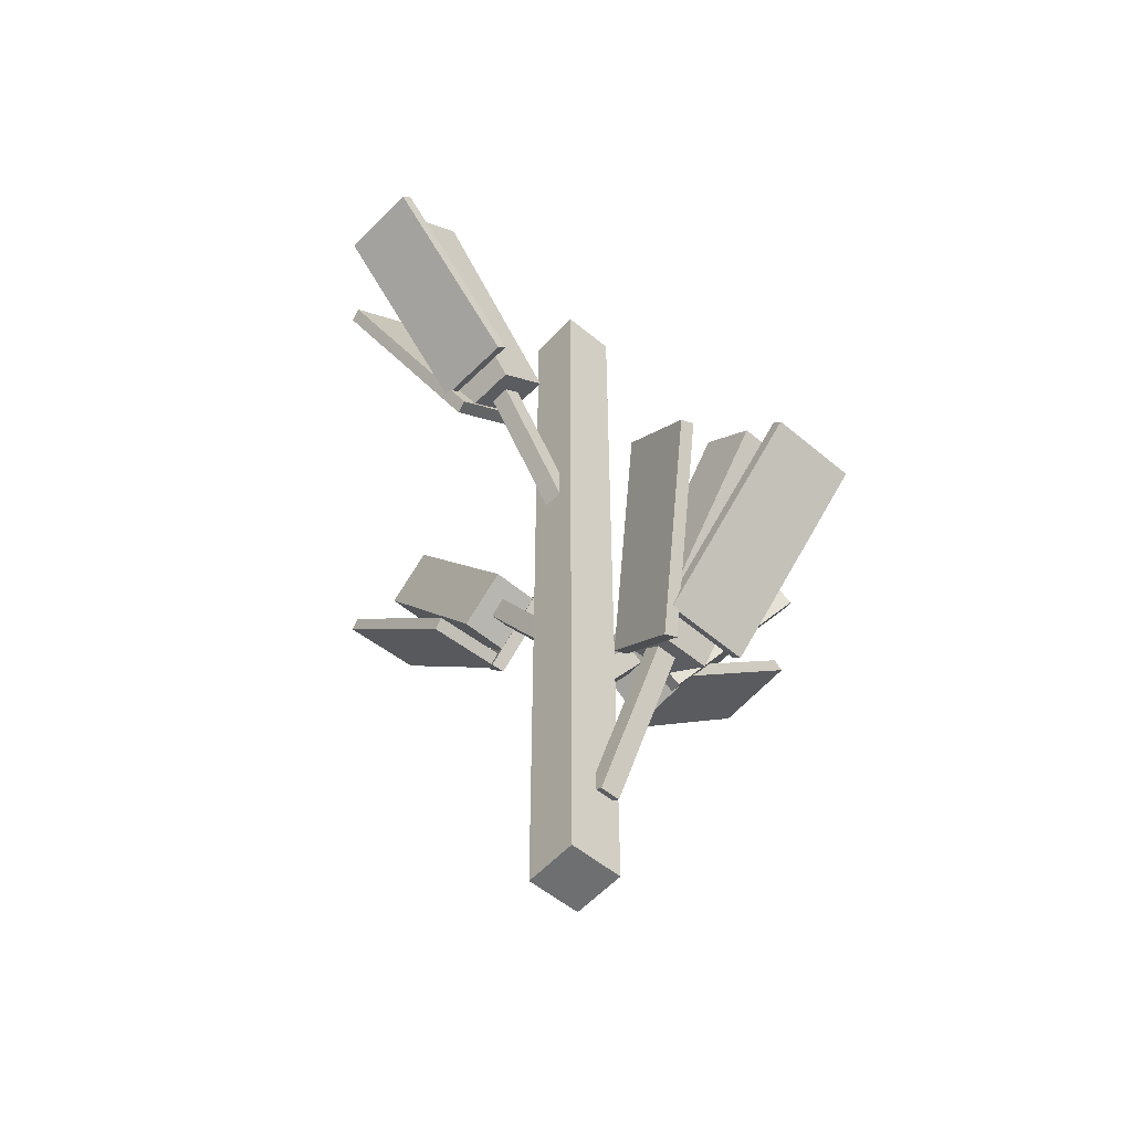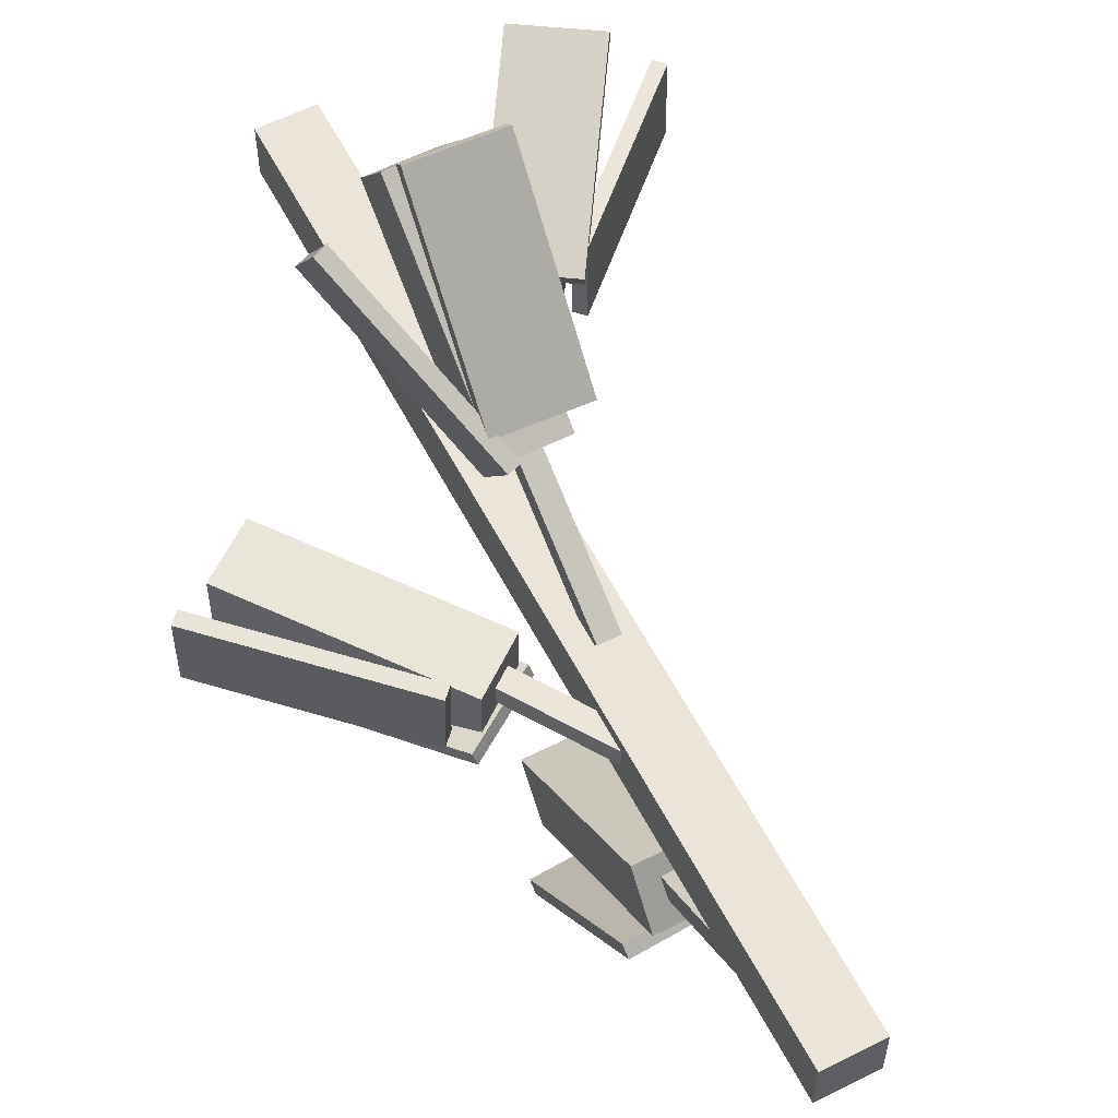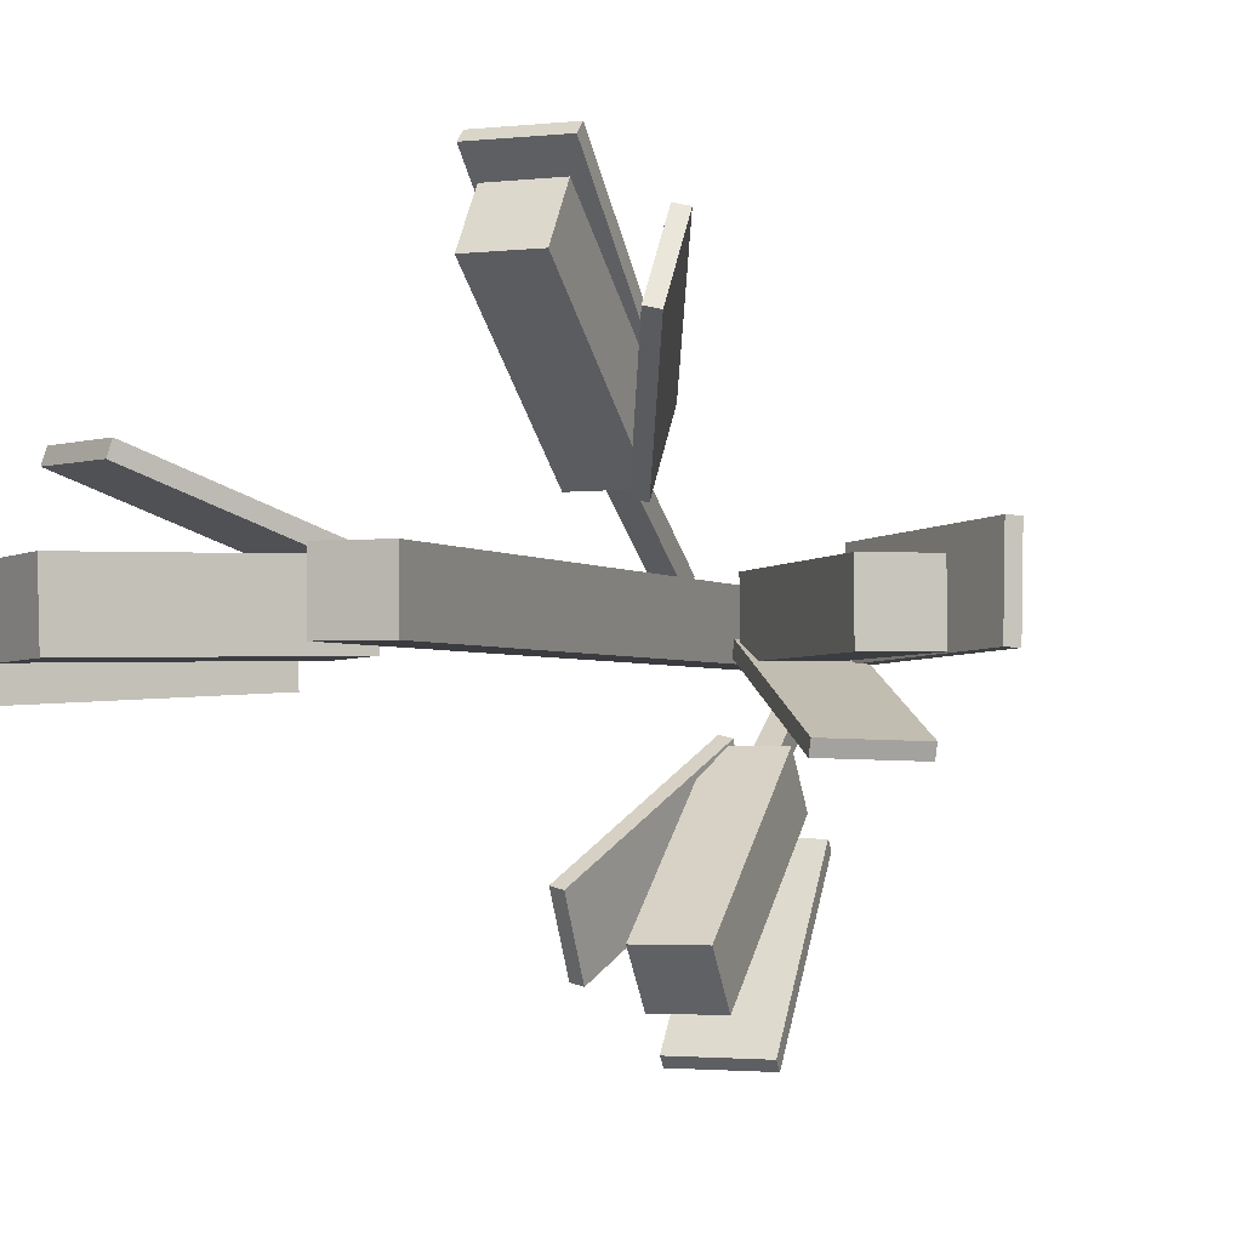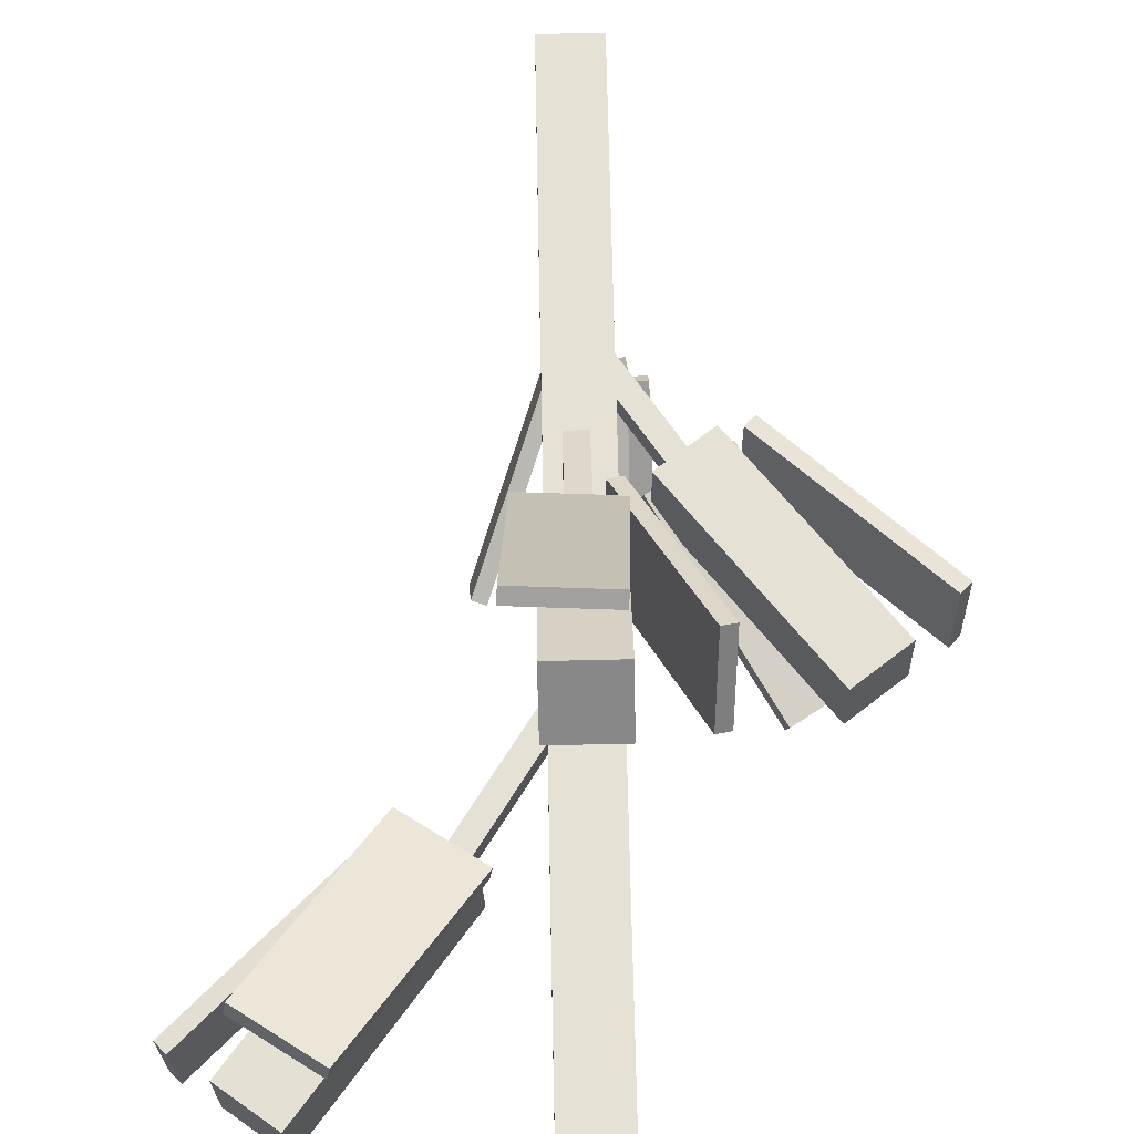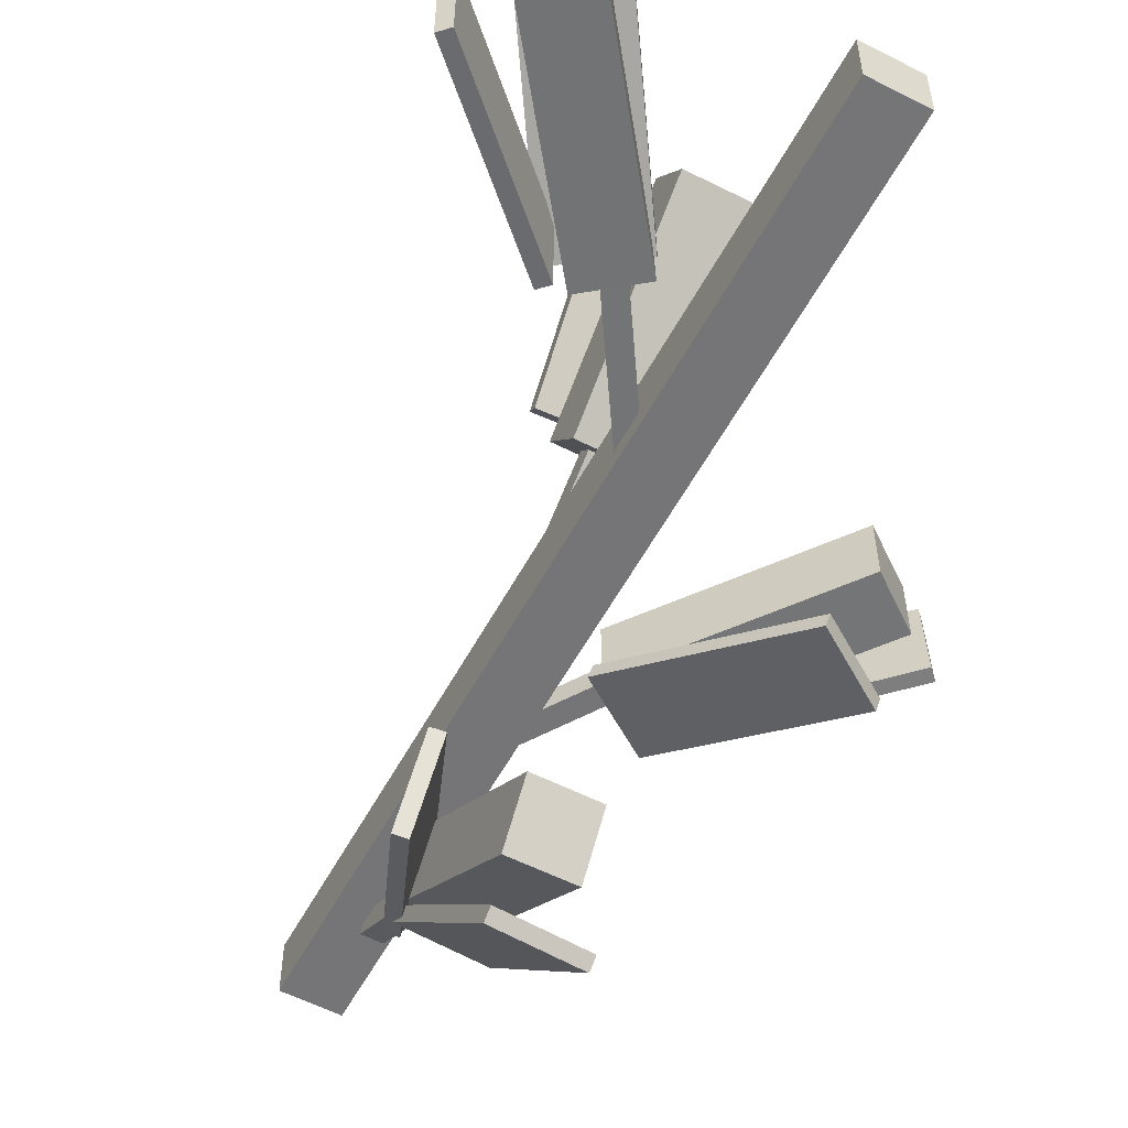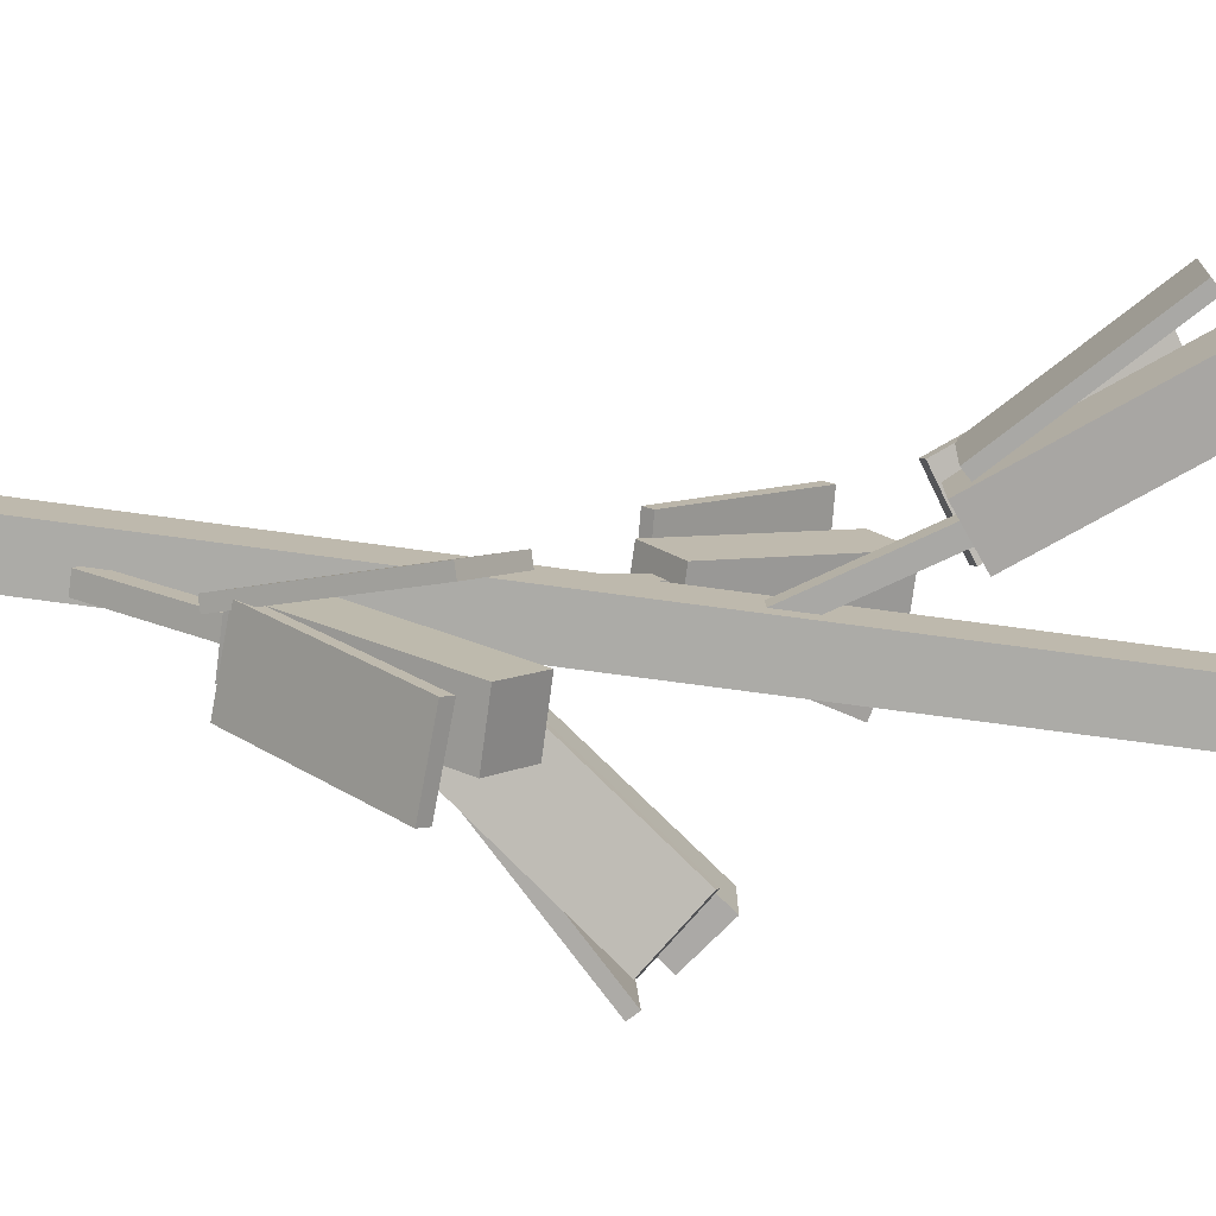
<metadata>
{"format":"obj","ext":"obj","renderer":"f3d","projection":"perspective","resolution":1024,"background":"white","views":[{"elev":-54.6,"azim":138.8,"up":"+Y"},{"elev":59.1,"azim":-27.5,"up":"+Z"},{"elev":-2.1,"azim":-159.5,"up":"+Z"},{"elev":64.3,"azim":178.9,"up":"+Z"},{"elev":-56.6,"azim":151.9,"up":"+Z"},{"elev":-76.3,"azim":82.4,"up":"+Z"}]}
</metadata>
<code>
o Cube
v 0.1158 -0.1158 -0.1158
v 0.1158 -0.1158 0.1158
v -0.1158 -0.1158 0.1158
v -0.1158 -0.1158 -0.1158
v 0.1158 0.1158 -0.1158
v 0.1158 0.1158 0.1158
v -0.1158 0.1158 0.1158
v -0.1158 0.1158 -0.1158
v 0.1158 0.1158 -0.1158
v 0.1158 0.1158 0.1158
v -0.1158 0.1158 -0.1158
v -0.1158 0.1158 0.1158
v 0.1158 3.644 -0.1158
v 0.1158 3.644 0.1158
v -0.1158 3.644 -0.1158
v -0.1158 3.644 0.1158
f 1 2 3 4
f 7 6 10 12
f 1 5 6 2
f 2 6 7 3
f 3 7 8 4
f 5 1 4 8
f 12 10 14 16
f 6 5 9 10
f 8 7 12 11
f 5 8 11 9
f 13 15 16 14
f 10 9 13 14
f 11 12 16 15
f 9 11 15 13
o Cube.001
v 0.0593 0.9385 -0.02736
v 0.0593 0.9385 0.05848
v -0.01292 0.8921 0.05848
v -0.01292 0.8921 -0.02736
v 0.01292 1.011 -0.02736
v 0.01292 1.011 0.05848
v -0.0593 0.9644 0.05848
v -0.0593 0.9644 -0.02736
v 0.01292 1.011 -0.02736
v 0.01292 1.011 0.05848
v -0.0593 0.9644 -0.02736
v -0.0593 0.9644 0.05848
v -0.6934 2.111 -0.02736
v -0.6934 2.111 0.05848
v -0.7656 2.064 -0.02736
v -0.7656 2.064 0.05848
f 17 18 19 20
f 23 22 26 28
f 17 21 22 18
f 18 22 23 19
f 19 23 24 20
f 21 17 20 24
f 28 26 30 32
f 22 21 25 26
f 24 23 28 27
f 21 24 27 25
f 29 31 32 30
f 26 25 29 30
f 27 28 32 31
f 25 27 31 29
o Cube.007
v -0.2179 1.516 0.1389
v -0.7781 2.256 0.1451
v -0.4236 1.36 0.1412
v -0.9837 2.1 0.1474
v -0.2208 1.516 -0.119
v -0.781 2.256 -0.1128
v -0.4265 1.36 -0.1167
v -0.9866 2.1 -0.1105
f 33 34 36 35
f 35 36 40 39
f 39 40 38 37
f 37 38 34 33
f 35 39 37 33
f 40 36 34 38
o Cube.009
v -0.4753 1.291 -0.1148
v -0.1857 1.484 -0.1044
v -0.1973 1.499 -0.05127
v -0.4869 1.306 -0.06165
v -0.5023 1.333 -0.1322
v -0.2127 1.526 -0.1218
v -0.2244 1.54 -0.06866
v -0.514 1.347 -0.07904
v -0.5023 1.333 -0.1322
v -0.2127 1.526 -0.1218
v -0.514 1.347 -0.07904
v -0.2244 1.54 -0.06866
v -0.914 1.965 -0.397
v -0.6244 2.158 -0.3866
v -0.9257 1.98 -0.3439
v -0.6361 2.173 -0.3335
f 41 42 43 44
f 47 46 50 52
f 41 45 46 42
f 42 46 47 43
f 43 47 48 44
f 45 41 44 48
f 52 50 54 56
f 46 45 49 50
f 48 47 52 51
f 45 48 51 49
f 53 55 56 54
f 50 49 53 54
f 51 52 56 55
f 49 51 55 53
o Cube.010
v -0.5374 1.368 0.2191
v -0.5364 1.387 -0.1285
v -0.4975 1.427 -0.1262
v -0.4985 1.409 0.2214
v -0.5754 1.404 0.221
v -0.5744 1.423 -0.1266
v -0.5354 1.464 -0.1243
v -0.5364 1.445 0.2233
v -0.5754 1.404 0.221
v -0.5744 1.423 -0.1266
v -0.5364 1.445 0.2233
v -0.5354 1.464 -0.1243
v -1.153 1.956 0.249
v -1.152 1.975 -0.09864
v -1.114 1.997 0.2513
v -1.113 2.016 -0.09634
f 57 58 59 60
f 63 62 66 68
f 57 61 62 58
f 58 62 63 59
f 59 63 64 60
f 61 57 60 64
f 68 66 70 72
f 62 61 65 66
f 64 63 68 67
f 61 64 67 65
f 69 71 72 70
f 66 65 69 70
f 67 68 72 71
f 65 67 71 69
o Cube.014
v 0.03382 2.238 0.0456
v 0.0319 2.238 -0.04022
v 0.1041 2.191 -0.04184
v 0.106 2.191 0.04398
v 0.08019 2.31 0.04456
v 0.07827 2.31 -0.04126
v 0.1505 2.264 -0.04288
v 0.1524 2.264 0.04294
v 0.08019 2.31 0.04456
v 0.07827 2.31 -0.04126
v 0.1524 2.264 0.04294
v 0.1505 2.264 -0.04288
v 0.7863 3.41 0.02874
v 0.7844 3.41 -0.05708
v 0.8585 3.363 0.02712
v 0.8566 3.363 -0.05869
f 73 74 75 76
f 79 78 82 84
f 73 77 78 74
f 74 78 79 75
f 75 79 80 76
f 77 73 76 80
f 84 82 86 88
f 78 77 81 82
f 80 79 84 83
f 77 80 83 81
f 85 87 88 86
f 82 81 85 86
f 83 84 88 87
f 81 83 87 85
o Cube.013
v 0.3073 2.815 -0.1268
v 0.8672 3.555 -0.1456
v 0.5128 2.659 -0.1337
v 1.073 3.399 -0.1525
v 0.3159 2.815 0.131
v 0.8758 3.555 0.1122
v 0.5215 2.659 0.1241
v 1.081 3.399 0.1053
f 89 90 92 91
f 91 92 96 95
f 95 96 94 93
f 93 94 90 89
f 91 95 93 89
f 96 92 90 94
o Cube.012
v 0.5702 2.59 0.121
v 0.2805 2.783 0.1171
v 0.2909 2.798 0.06375
v 0.5807 2.605 0.06764
v 0.5976 2.632 0.1378
v 0.3079 2.825 0.1339
v 0.3184 2.839 0.08053
v 0.6081 2.647 0.08443
v 0.5976 2.632 0.1378
v 0.3079 2.825 0.1339
v 0.6081 2.647 0.08443
v 0.3184 2.839 0.08053
v 1.015 3.264 0.3934
v 0.7254 3.457 0.3895
v 1.026 3.279 0.34
v 0.7359 3.472 0.3361
f 97 98 99 100
f 103 102 106 108
f 97 101 102 98
f 98 102 103 99
f 99 103 104 100
f 101 97 100 104
f 108 106 110 112
f 102 101 105 106
f 104 103 108 107
f 101 104 107 105
f 109 111 112 110
f 106 105 109 110
f 107 108 112 111
f 105 107 111 109
o Cube.011
v 0.6249 2.667 -0.2142
v 0.6317 2.686 0.1333
v 0.5927 2.726 0.1319
v 0.5859 2.708 -0.2156
v 0.6628 2.703 -0.2169
v 0.6696 2.722 0.1307
v 0.6306 2.763 0.1292
v 0.6238 2.744 -0.2183
v 0.6628 2.703 -0.2169
v 0.6696 2.722 0.1307
v 0.6238 2.744 -0.2183
v 0.6306 2.763 0.1292
v 1.24 3.256 -0.2578
v 1.247 3.274 0.08972
v 1.201 3.296 -0.2592
v 1.208 3.315 0.0883
f 113 114 115 116
f 119 118 122 124
f 113 117 118 114
f 114 118 119 115
f 115 119 120 116
f 117 113 116 120
f 124 122 126 128
f 118 117 121 122
f 120 119 124 123
f 117 120 123 121
f 125 127 128 126
f 122 121 125 126
f 123 124 128 127
f 121 123 127 125
o Cube.005_Cube.018
v 0.2141 1.843 0.6611
v -0.1334 1.861 0.6596
v -0.1311 1.902 0.6206
v 0.2165 1.883 0.6221
v 0.2159 1.879 0.699
v -0.1317 1.897 0.6975
v -0.1293 1.938 0.6586
v 0.2183 1.919 0.6601
v 0.2159 1.879 0.699
v -0.1317 1.897 0.6975
v 0.2183 1.919 0.6601
v -0.1293 1.938 0.6586
v 0.2431 2.431 1.277
v -0.1045 2.45 1.275
v 0.2455 2.472 1.238
v -0.1021 2.49 1.236
f 129 130 131 132
f 135 134 138 140
f 129 133 134 130
f 130 134 135 131
f 131 135 136 132
f 133 129 132 136
f 140 138 142 144
f 134 133 137 138
f 136 135 140 139
f 133 136 139 137
f 141 143 144 142
f 138 137 141 142
f 139 140 144 143
f 137 139 143 141
o Cube.004_Cube.017
v -0.1197 1.766 0.5984
v -0.1089 1.959 0.3089
v -0.05577 1.973 0.3206
v -0.06656 1.78 0.6102
v -0.1371 1.807 0.6254
v -0.1263 2 0.3359
v -0.0732 2.015 0.3476
v -0.08399 1.822 0.6372
v -0.1371 1.807 0.6254
v -0.1263 2 0.3359
v -0.08399 1.822 0.6372
v -0.0732 2.015 0.3476
v -0.4025 2.44 1.037
v -0.3917 2.633 0.7472
v -0.3494 2.454 1.049
v -0.3386 2.647 0.759
f 145 146 147 148
f 151 150 154 156
f 145 149 150 146
f 146 150 151 147
f 147 151 152 148
f 149 145 148 152
f 156 154 158 160
f 150 149 153 154
f 152 151 156 155
f 149 152 155 153
f 157 159 160 158
f 154 153 157 158
f 155 156 160 159
f 153 155 159 157
o Cube.003_Cube.016
v 0.1344 1.99 0.3415
v 0.1398 2.73 0.9016
v 0.1364 1.835 0.5471
v 0.1418 2.574 1.107
v -0.1236 1.99 0.344
v -0.1181 2.73 0.9041
v -0.1216 1.835 0.5496
v -0.1161 2.574 1.11
f 161 162 164 163
f 163 164 168 167
f 167 168 166 165
f 165 166 162 161
f 163 167 165 161
f 168 164 162 166
o Cube.002_Cube.015
v -0.03151 1.413 0.06399
v 0.05433 1.413 0.06411
v 0.05423 1.367 0.1363
v -0.03161 1.367 0.1362
v -0.03157 1.485 0.1104
v 0.05427 1.485 0.1105
v 0.05416 1.439 0.1827
v -0.03167 1.439 0.1826
v -0.03157 1.485 0.1104
v 0.05427 1.485 0.1105
v -0.03167 1.439 0.1826
v 0.05416 1.439 0.1827
v -0.03256 2.585 0.8167
v 0.05328 2.585 0.8168
v -0.03266 2.539 0.8889
v 0.05318 2.539 0.889
f 169 170 171 172
f 175 174 178 180
f 169 173 174 170
f 170 174 175 171
f 171 175 176 172
f 173 169 172 176
f 180 178 182 184
f 174 173 177 178
f 176 175 180 179
f 173 176 179 177
f 181 183 184 182
f 178 177 181 182
f 179 180 184 183
f 177 179 183 181
o Cube.016_Cube.022
v -0.003737 0.2999 -0.07443
v -0.08957 0.2999 -0.07495
v -0.08914 0.2535 -0.1472
v -0.003299 0.2535 -0.1467
v -0.003456 0.3721 -0.1208
v -0.08929 0.3721 -0.1213
v -0.08885 0.3258 -0.1936
v -0.003018 0.3258 -0.193
v -0.003456 0.3721 -0.1208
v -0.08929 0.3721 -0.1213
v -0.003018 0.3258 -0.193
v -0.08885 0.3258 -0.1936
v 0.000823 1.472 -0.8271
v -0.08501 1.472 -0.8276
v 0.001261 1.426 -0.8993
v -0.08457 1.426 -0.8998
f 185 186 187 188
f 191 190 194 196
f 185 189 190 186
f 186 190 191 187
f 187 191 192 188
f 189 185 188 192
f 196 194 198 200
f 190 189 193 194
f 192 191 196 195
f 189 192 195 193
f 197 199 200 198
f 194 193 197 198
f 195 196 200 199
f 193 195 199 197
o Cube.015_Cube.021
v -0.1683 0.8771 -0.3527
v -0.1712 1.617 -0.9129
v -0.1694 0.7213 -0.5583
v -0.1722 1.461 -1.119
v 0.08962 0.8771 -0.354
v 0.08678 1.617 -0.9142
v 0.08858 0.7213 -0.5596
v 0.08574 1.461 -1.12
f 201 202 204 203
f 203 204 208 207
f 207 208 206 205
f 205 206 202 201
f 203 207 205 201
f 208 204 202 206
o Cube.008_Cube.020
v 0.08694 0.6526 -0.6084
v 0.0748 0.8455 -0.3189
v 0.02172 0.8601 -0.3309
v 0.03386 0.6672 -0.6204
v 0.1045 0.6941 -0.6354
v 0.09235 0.887 -0.3459
v 0.03928 0.9017 -0.3579
v 0.05142 0.7088 -0.6474
v 0.1045 0.6941 -0.6354
v 0.09235 0.887 -0.3459
v 0.05142 0.7088 -0.6474
v 0.03928 0.9017 -0.3579
v 0.3718 1.327 -1.046
v 0.3597 1.519 -0.756
v 0.3187 1.341 -1.057
v 0.3066 1.534 -0.768
f 209 210 211 212
f 215 214 218 220
f 209 213 214 210
f 210 214 215 211
f 211 215 216 212
f 213 209 212 216
f 220 218 222 224
f 214 213 217 218
f 216 215 220 219
f 213 216 219 217
f 221 223 224 222
f 218 217 221 222
f 219 220 224 223
f 217 219 223 221
o Cube.006_Cube.019
v -0.2466 0.7293 -0.6726
v 0.101 0.748 -0.6695
v 0.09845 0.7887 -0.6306
v -0.2491 0.77 -0.6337
v -0.2482 0.7656 -0.7106
v 0.09937 0.7843 -0.7075
v 0.09684 0.8249 -0.6686
v -0.2507 0.8063 -0.6717
v -0.2482 0.7656 -0.7106
v 0.09937 0.7843 -0.7075
v -0.2507 0.8063 -0.6717
v 0.09684 0.8249 -0.6686
v -0.2727 1.318 -1.289
v 0.07488 1.336 -1.286
v -0.2752 1.358 -1.25
v 0.07235 1.377 -1.247
f 225 226 227 228
f 231 230 234 236
f 225 229 230 226
f 226 230 231 227
f 227 231 232 228
f 229 225 228 232
f 236 234 238 240
f 230 229 233 234
f 232 231 236 235
f 229 232 235 233
f 237 239 240 238
f 234 233 237 238
f 235 236 240 239
f 233 235 239 237

</code>
